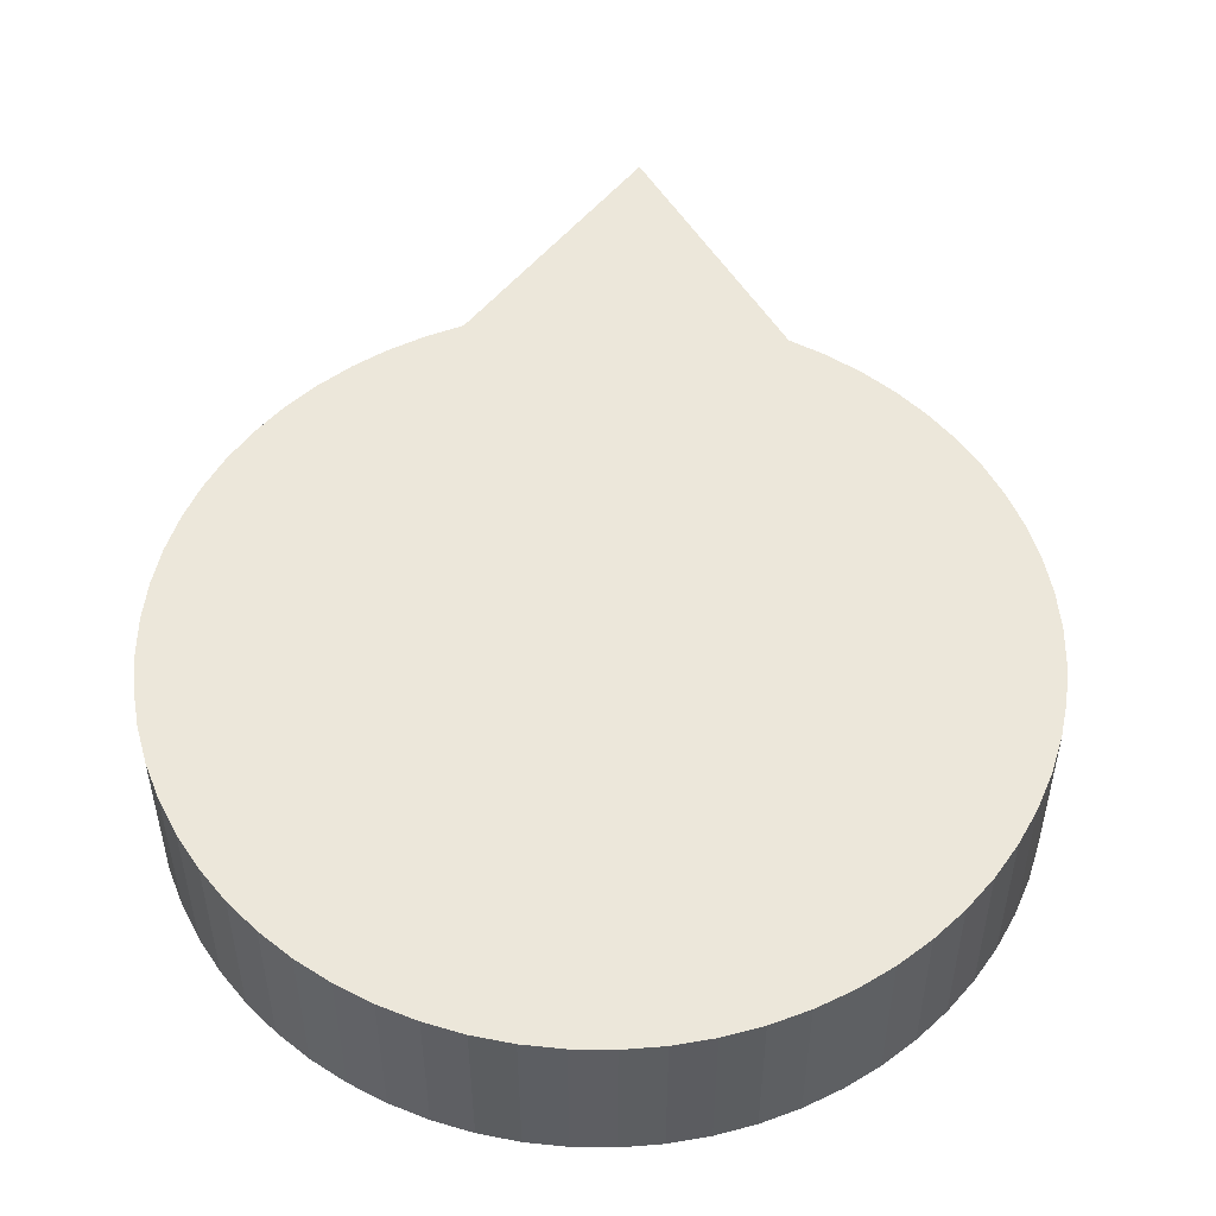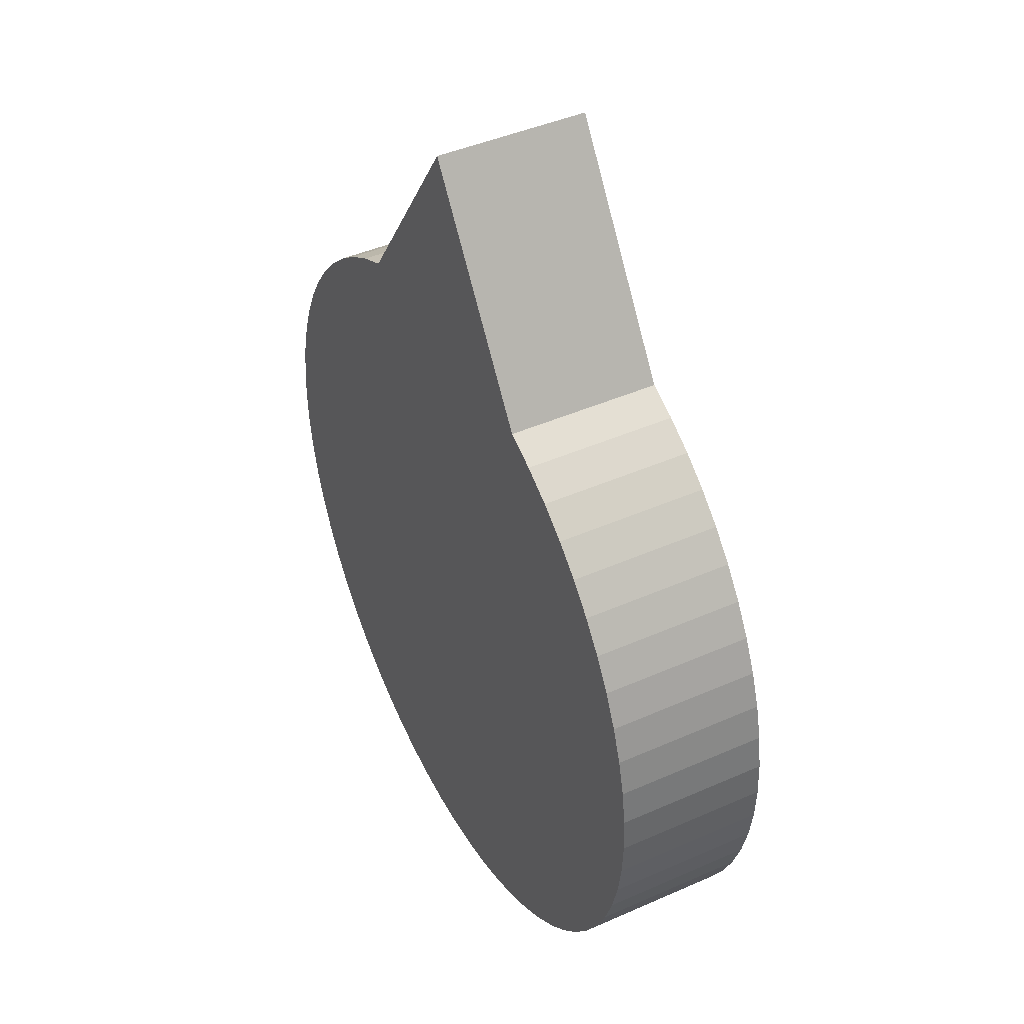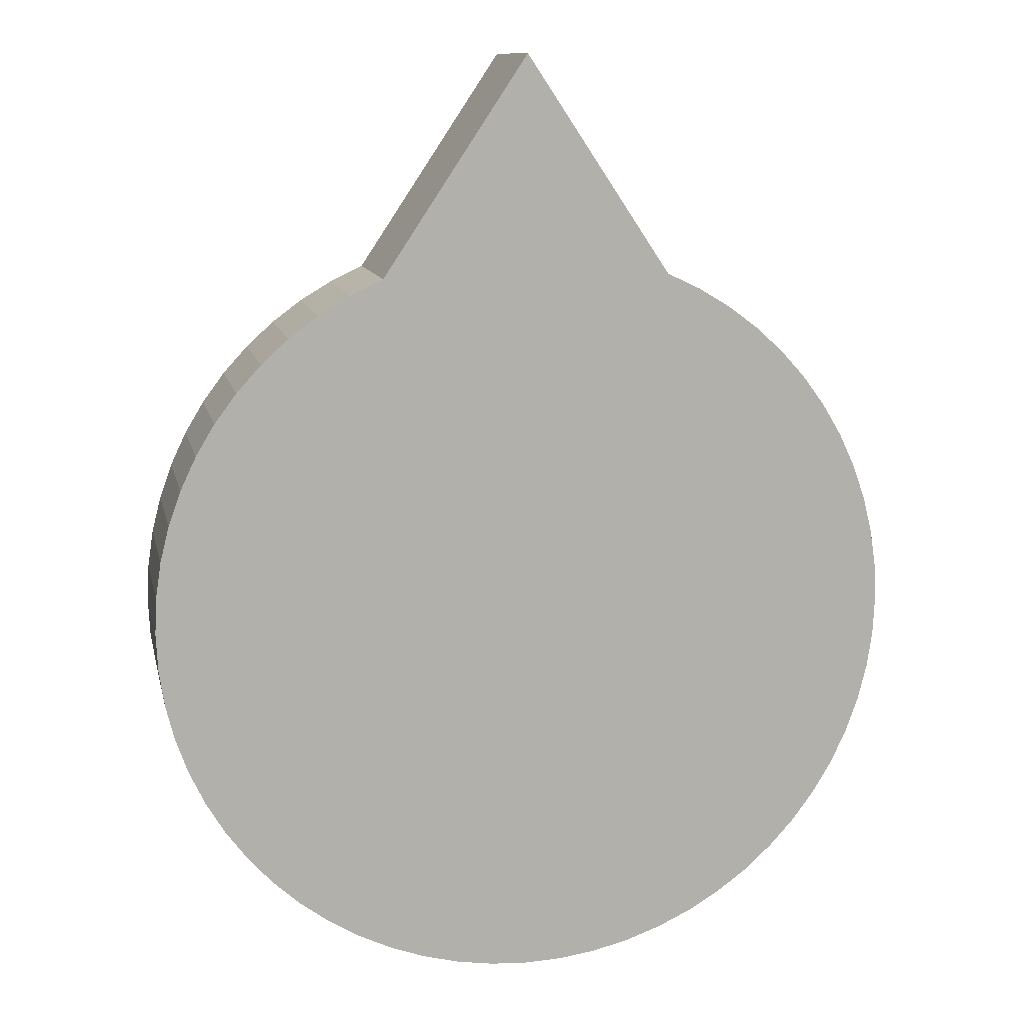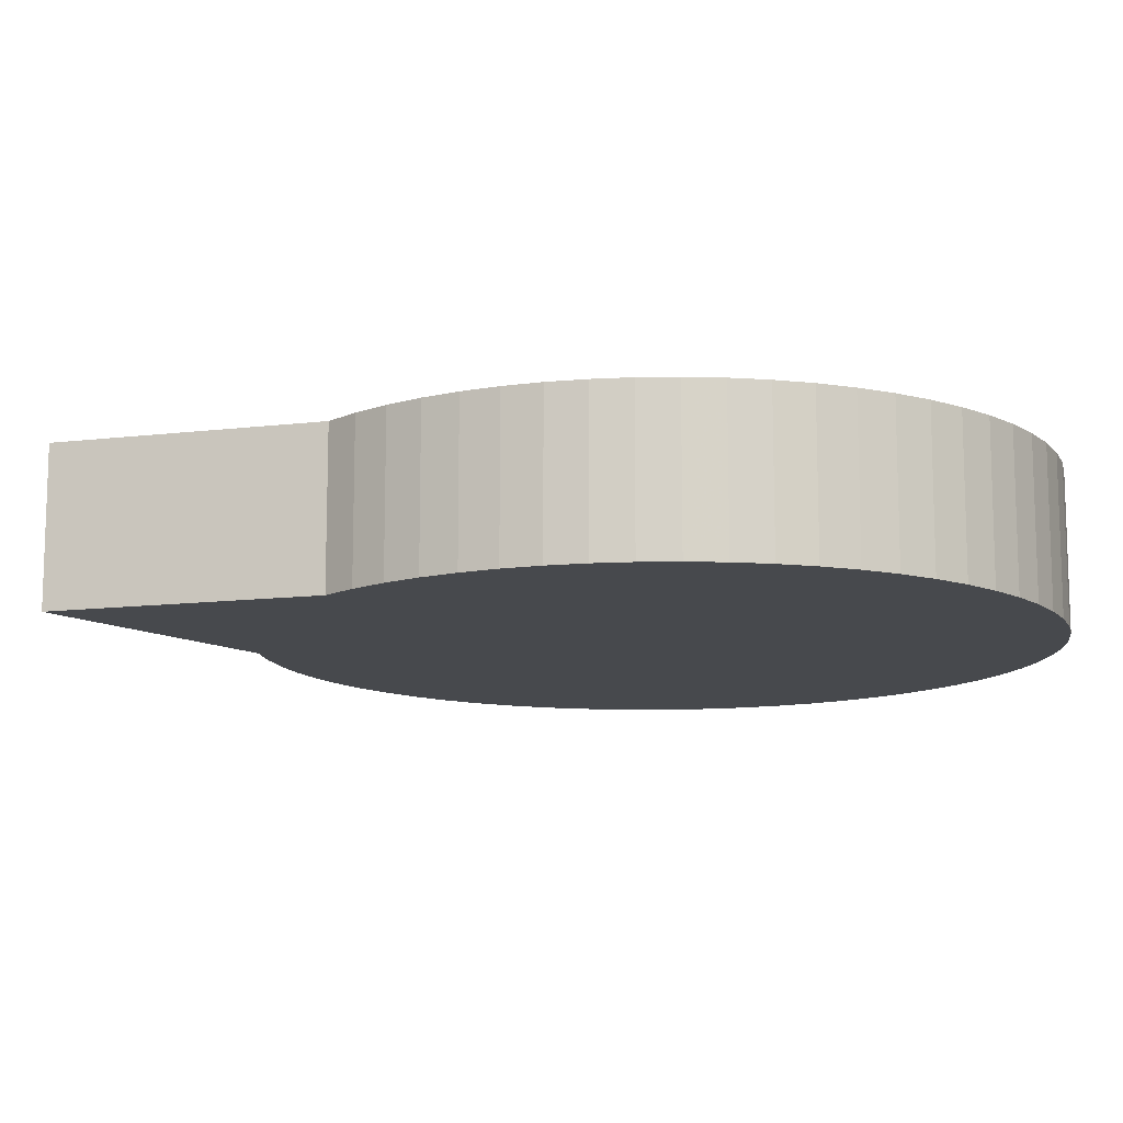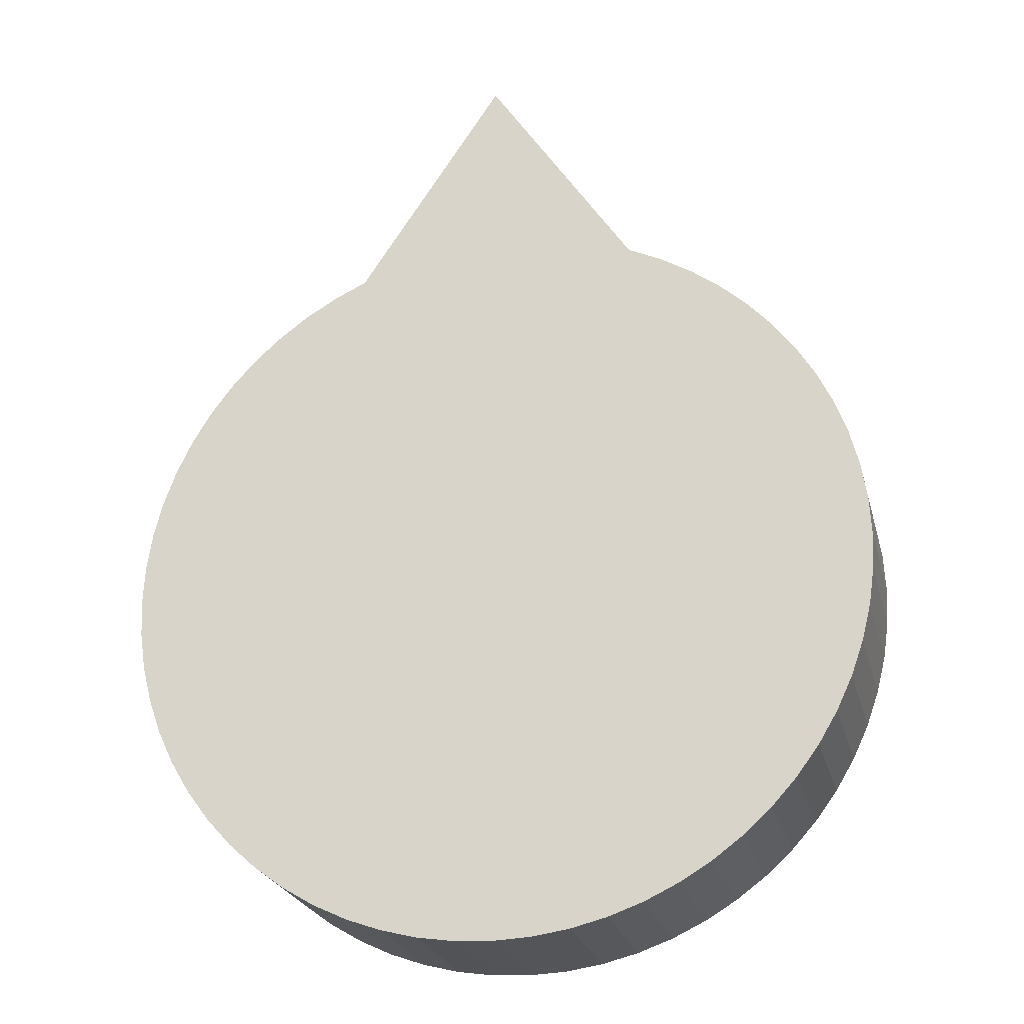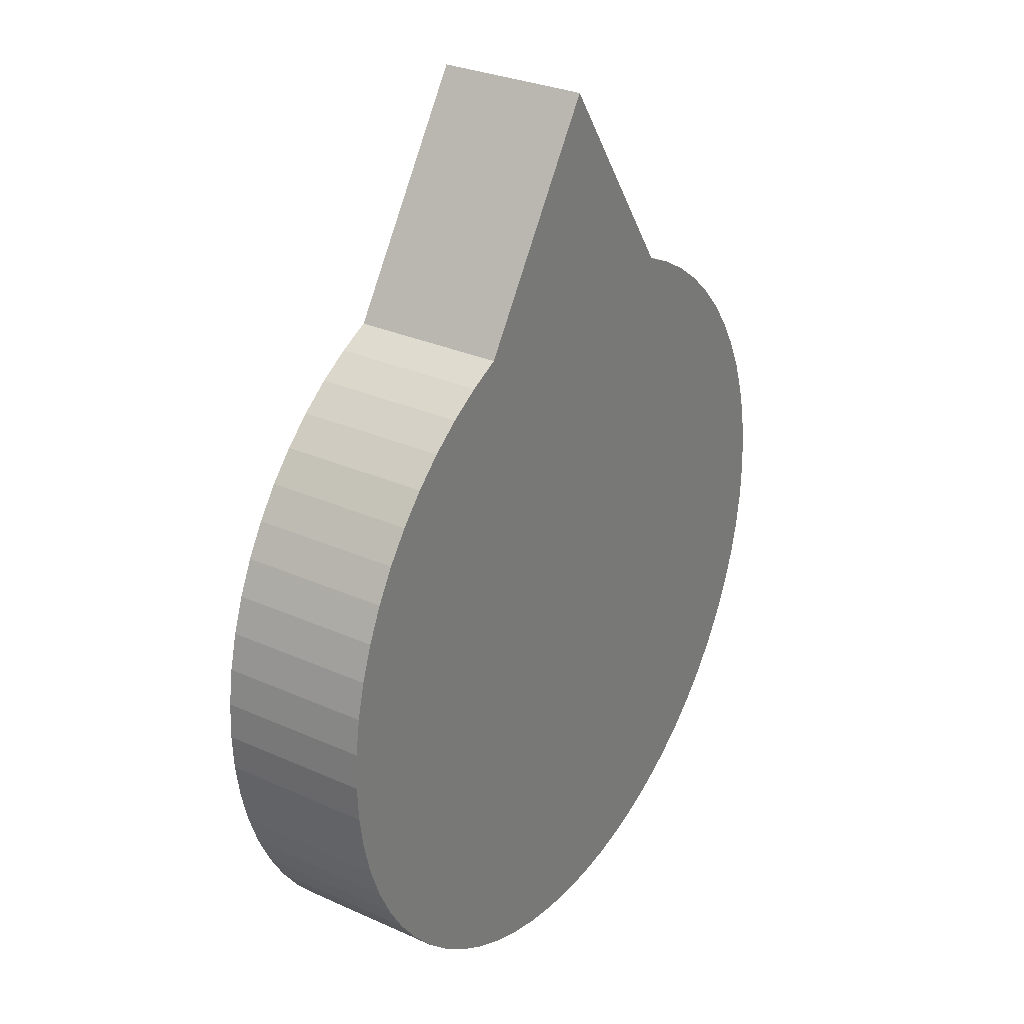
<metadata>
{"format":"obj","ext":"obj","renderer":"f3d","projection":"perspective","resolution":1024,"background":"white","views":[{"elev":51.4,"azim":3.6,"up":"+Z"},{"elev":43.5,"azim":-117.5,"up":"+Y"},{"elev":11.3,"azim":-11.9,"up":"+Y"},{"elev":-12.2,"azim":-107.7,"up":"+Z"},{"elev":-24.1,"azim":-166.2,"up":"+Y"},{"elev":29.6,"azim":123.4,"up":"+Y"}]}
</metadata>
<code>
o obj_0
v -5 		15 		0
v -4.02 		9.952 		4
v -3.049 		9.808 		4
v 4.952 		0.98 		0
v 4.808 		1.951 		0
v 4.808 		1.951 		4
v 4.952 		0.98 		4
v -5 		10 		0
v -14.81 		1.951 		0
v -5 		10 		4
v -1.153 		9.229 		0
v -1.153 		9.229 		4
v -13.82 		-4.714 		0
v -13.31 		-5.556 		0
v -13.31 		-5.556 		4
v -13.82 		-4.714 		4
v -14.95 		0.98 		0
v -14.95 		0.98 		4
v -12.73 		-6.344 		0
v -12.73 		-6.344 		4
v -3.049 		-9.808 		0
v -5.98 		9.952 		4
v -14.81 		1.951 		4
v -12.07 		-7.071 		0
v -12.07 		-7.071 		4
v -6.951 		9.808 		4
v 0.556 		8.315 		0
v 1.344 		7.73 		0
v 2.071 		7.071 		0
v -8.847 		9.229 		0
v 2.73 		6.344 		0
v -8.847 		9.229 		4
v 3.315 		5.556 		0
v 3.819 		4.714 		0
v 4.239 		3.827 		0
v 4.569 		2.903 		0
v -7.903 		9.569 		4
v -11.34 		-7.73 		0
v -11.34 		-7.73 		4
v -9.714 		8.819 		0
v -9.714 		8.819 		4
v 5 		0 		0
v -1.173 		9.239 		0
v -10.56 		-8.315 		0
v -10.56 		-8.315 		4
v -2.097 		9.569 		0
v -3.049 		-9.808 		4
v -4.02 		-9.952 		4
v -4.02 		-9.952 		0
v -9.714 		-8.819 		0
v -9.714 		-8.819 		4
v -8.827 		9.239 		0
v -3.049 		9.808 		0
v 4.569 		2.903 		4
v -4.02 		9.952 		0
v -0.286 		8.819 		4
v -1.173 		9.239 		4
v -2.097 		9.569 		4
v 4.239 		3.827 		4
v -5.98 		9.952 		0
v 3.819 		4.714 		4
v -8.827 		9.239 		4
v -6.951 		9.808 		0
v -15 		0 		0
v -14.57 		2.903 		0
v -14.24 		3.827 		0
v 3.315 		5.556 		4
v -13.82 		4.714 		0
v -13.31 		5.556 		0
v -7.903 		9.569 		0
v -12.73 		6.344 		0
v -12.07 		7.071 		0
v -11.34 		7.73 		0
v -10.56 		8.315 		0
v 2.73 		6.344 		4
v 2.071 		7.071 		4
v -8.827 		-9.239 		0
v -8.827 		-9.239 		4
v 1.344 		7.73 		4
v 4.952 		-0.98 		0
v 4.808 		-1.951 		0
v 4.569 		-2.903 		0
v 4.239 		-3.827 		0
v 3.819 		-4.714 		0
v 3.315 		-5.556 		0
v 0.556 		8.315 		4
v 2.73 		-6.344 		0
v 2.071 		-7.071 		0
v -10.56 		8.315 		4
v 1.344 		-7.73 		0
v -11.34 		7.73 		4
v 0.556 		-8.315 		0
v -12.07 		7.071 		4
v -12.73 		6.344 		4
v -13.31 		5.556 		4
v -13.82 		4.714 		4
v -14.24 		3.827 		4
v -14.57 		2.903 		4
v -15 		0 		4
v -0.286 		8.819 		0
v -5 		-10 		0
v -5.98 		-9.952 		0
v -6.951 		-9.808 		0
v -7.903 		-9.569 		0
v 4.952 		-0.98 		4
v 5 		0 		4
v -0.286 		-8.819 		0
v -1.173 		-9.239 		0
v -2.097 		-9.569 		0
v 0.556 		-8.315 		4
v 1.344 		-7.73 		4
v 2.071 		-7.071 		4
v 2.73 		-6.344 		4
v 3.315 		-5.556 		4
v 3.819 		-4.714 		4
v 4.239 		-3.827 		4
v 4.569 		-2.903 		4
v 4.808 		-1.951 		4
v -5.98 		-9.952 		4
v -5 		-10 		4
v -2.097 		-9.569 		4
v -1.173 		-9.239 		4
v -0.286 		-8.819 		4
v -14.24 		-3.827 		0
v -14.57 		-2.903 		0
v -14.81 		-1.951 		0
v -14.95 		-0.98 		0
v -7.903 		-9.569 		4
v -6.951 		-9.808 		4
v -5 		15 		4
v -14.95 		-0.98 		4
v -14.81 		-1.951 		4
v -14.57 		-2.903 		4
v -14.24 		-3.827 		4
g group_0_16089887
f 4 5 6
f 4 6 7
f 8 60 1
f 13 14 15
f 13 15 16
f 14 19 20
f 14 20 15
f 130 1 30
f 9 17 18
f 9 18 23
f 10 130 22
f 19 24 25
f 19 25 20
f 22 130 26
f 130 30 32
f 26 130 37
f 31 33 107
f 33 34 107
f 34 35 107
f 35 36 107
f 92 107 36
f 5 90 36
f 4 90 5
f 42 90 4
f 38 39 25
f 38 25 24
f 1 11 43
f 43 46 1
f 44 45 39
f 44 39 38
f 21 47 48
f 21 48 49
f 50 51 45
f 50 45 44
f 60 63 1
f 30 1 52
f 53 55 1
f 46 53 1
f 5 36 54
f 5 54 6
f 55 8 1
f 37 98 26
f 26 98 22
f 98 23 12
f 22 98 10
f 12 57 98
f 57 58 98
f 58 3 98
f 2 98 3
f 10 98 2
f 36 35 59
f 36 59 54
f 35 34 61
f 35 61 59
f 130 62 37
f 63 70 1
f 34 33 67
f 34 67 61
f 130 32 62
f 33 31 75
f 33 75 67
f 9 65 17
f 64 17 65
f 64 65 66
f 64 66 68
f 64 68 69
f 64 69 71
f 64 71 72
f 64 72 73
f 64 73 74
f 64 74 40
f 64 40 30
f 52 28 30
f 64 30 28
f 29 76 75
f 29 75 31
f 70 52 1
f 29 28 79
f 29 79 76
f 28 27 86
f 28 86 79
f 77 78 51
f 77 51 50
f 56 86 27
f 81 82 80
f 42 80 82
f 42 82 83
f 42 83 84
f 42 84 85
f 42 85 87
f 42 87 88
f 42 88 90
f 92 36 90
f 28 29 107
f 29 31 107
f 37 62 32
f 89 91 41
f 32 41 91
f 37 32 91
f 37 91 93
f 37 93 94
f 37 94 95
f 37 95 96
f 37 96 97
f 37 97 98
f 18 99 12
f 99 131 12
f 131 132 12
f 23 18 12
f 28 52 70
f 28 70 63
f 28 63 60
f 28 60 8
f 28 8 55
f 28 55 53
f 28 53 46
f 43 11 46
f 28 46 11
f 27 28 100
f 11 100 28
f 27 100 56
f 12 11 130
f 1 130 11
f 106 123 105
f 105 110 111
f 105 111 112
f 105 112 113
f 105 113 114
f 105 114 115
f 105 115 116
f 105 116 117
f 105 117 118
f 104 28 103
f 102 103 28
f 77 28 104
f 101 102 28
f 107 108 28
f 108 109 28
f 109 21 28
f 49 28 21
f 101 28 49
f 100 11 12
f 100 12 56
f 109 121 47
f 109 47 21
f 108 122 121
f 108 121 109
f 106 7 121
f 47 121 76
f 48 47 76
f 122 106 121
f 123 106 122
f 110 105 123
f 120 48 76
f 119 120 76
f 78 128 86
f 129 76 128
f 119 76 129
f 38 28 44
f 24 28 38
f 19 28 24
f 14 28 19
f 50 44 28
f 13 28 14
f 124 28 13
f 125 28 124
f 126 28 125
f 127 28 126
f 64 28 127
f 77 50 28
f 107 123 122
f 107 122 108
f 10 2 130
f 3 58 130
f 110 123 107
f 78 77 128
f 104 128 77
f 79 128 76
f 86 128 79
f 76 121 75
f 7 6 121
f 6 54 121
f 54 59 121
f 59 61 121
f 61 67 121
f 75 121 67
f 12 130 57
f 40 41 30
f 32 30 41
f 57 130 58
f 17 64 99
f 17 99 18
f 78 86 51
f 45 51 86
f 132 133 12
f 56 12 133
f 86 56 133
f 133 134 86
f 134 16 86
f 16 15 86
f 15 20 86
f 20 25 86
f 39 86 25
f 45 86 39
f 3 130 2
f 40 74 89
f 40 89 41
f 107 92 110
f 74 73 91
f 74 91 89
f 42 4 7
f 42 7 106
f 73 72 93
f 73 93 91
f 92 90 111
f 92 111 110
f 72 71 94
f 72 94 93
f 90 88 112
f 90 112 111
f 71 69 95
f 71 95 94
f 88 87 113
f 88 113 112
f 87 85 114
f 87 114 113
f 69 68 96
f 69 96 95
f 85 84 115
f 85 115 114
f 68 66 97
f 68 97 96
f 84 83 116
f 84 116 115
f 66 65 98
f 66 98 97
f 83 82 117
f 83 117 116
f 65 9 23
f 65 23 98
f 82 81 118
f 82 118 117
f 81 80 105
f 81 105 118
f 80 42 106
f 80 106 105
f 49 48 120
f 49 120 101
f 103 129 128
f 103 128 104
f 102 119 129
f 102 129 103
f 101 120 119
f 101 119 102
f 99 64 127
f 99 127 131
f 127 126 132
f 127 132 131
f 126 125 133
f 126 133 132
f 125 124 134
f 125 134 133
f 124 13 16
f 124 16 134

</code>
